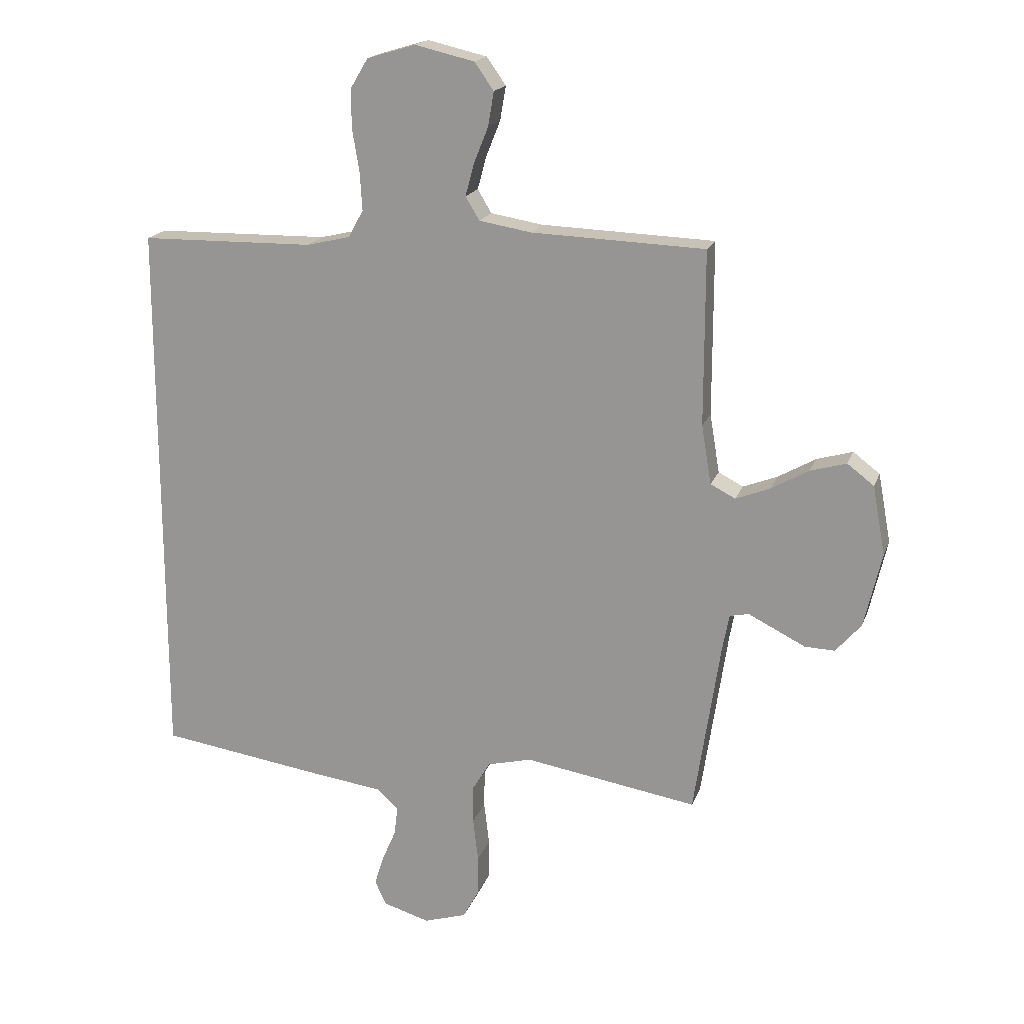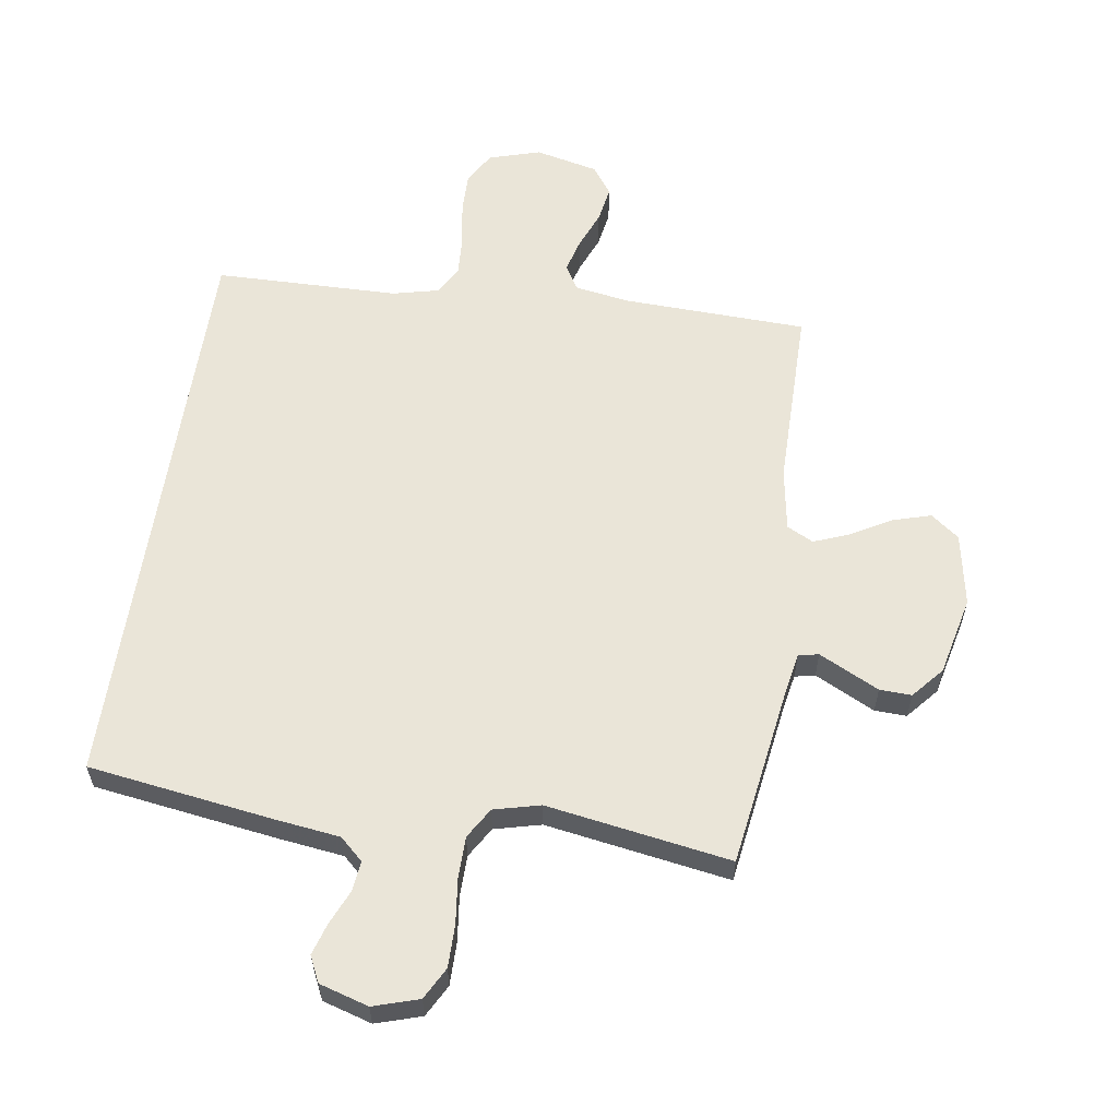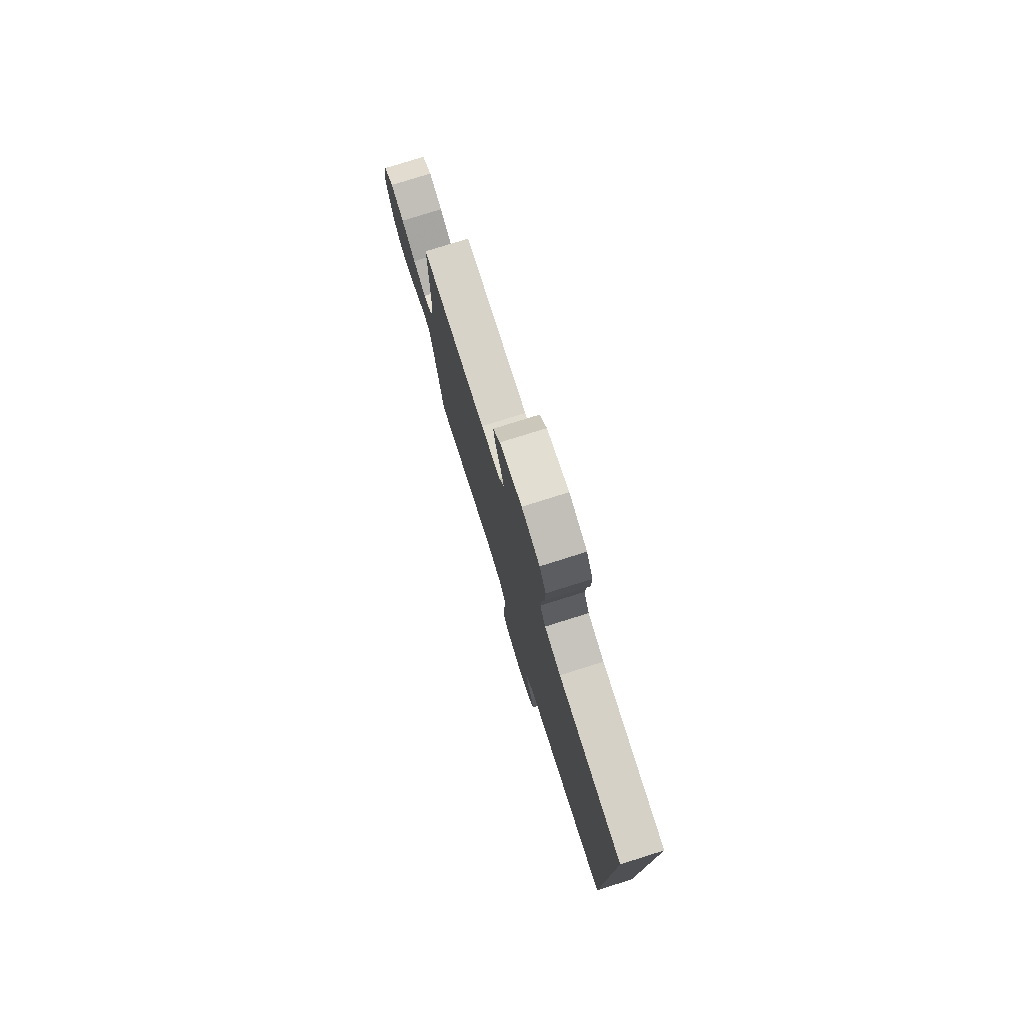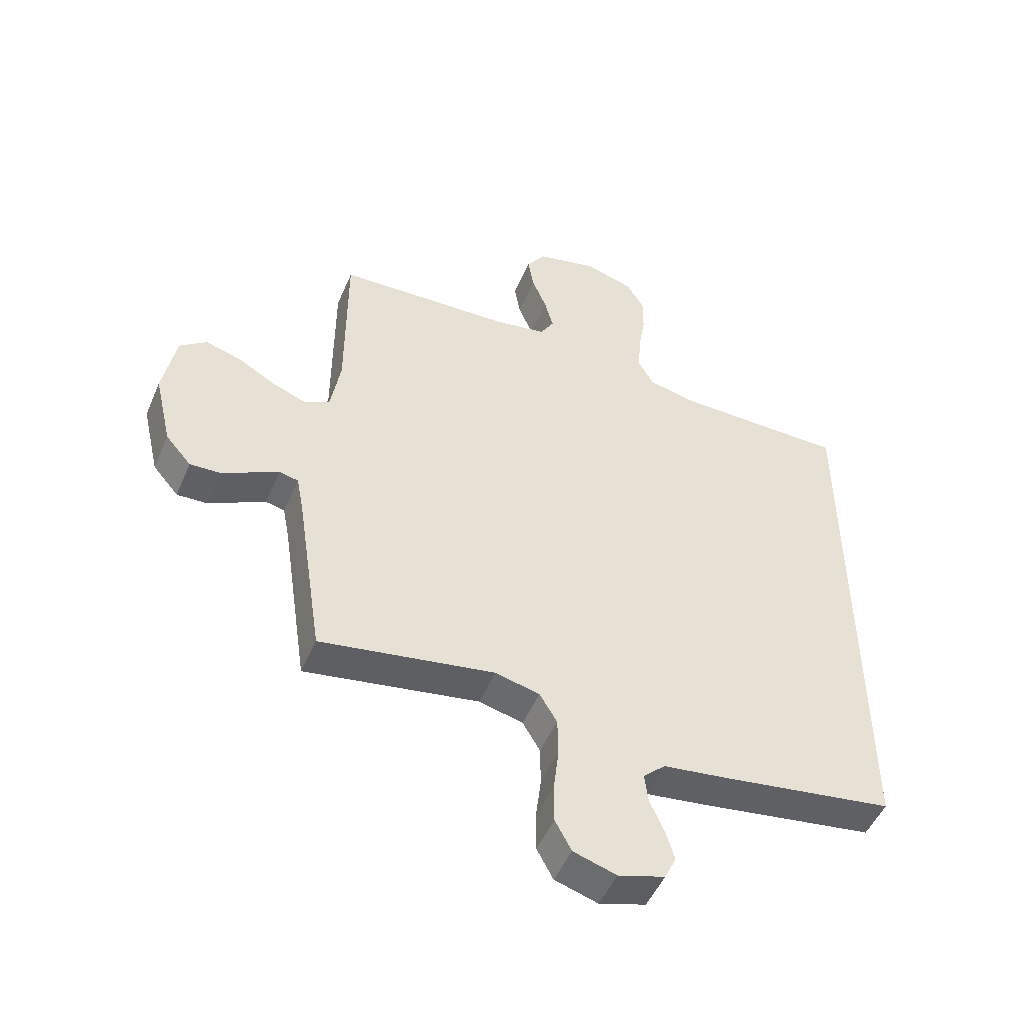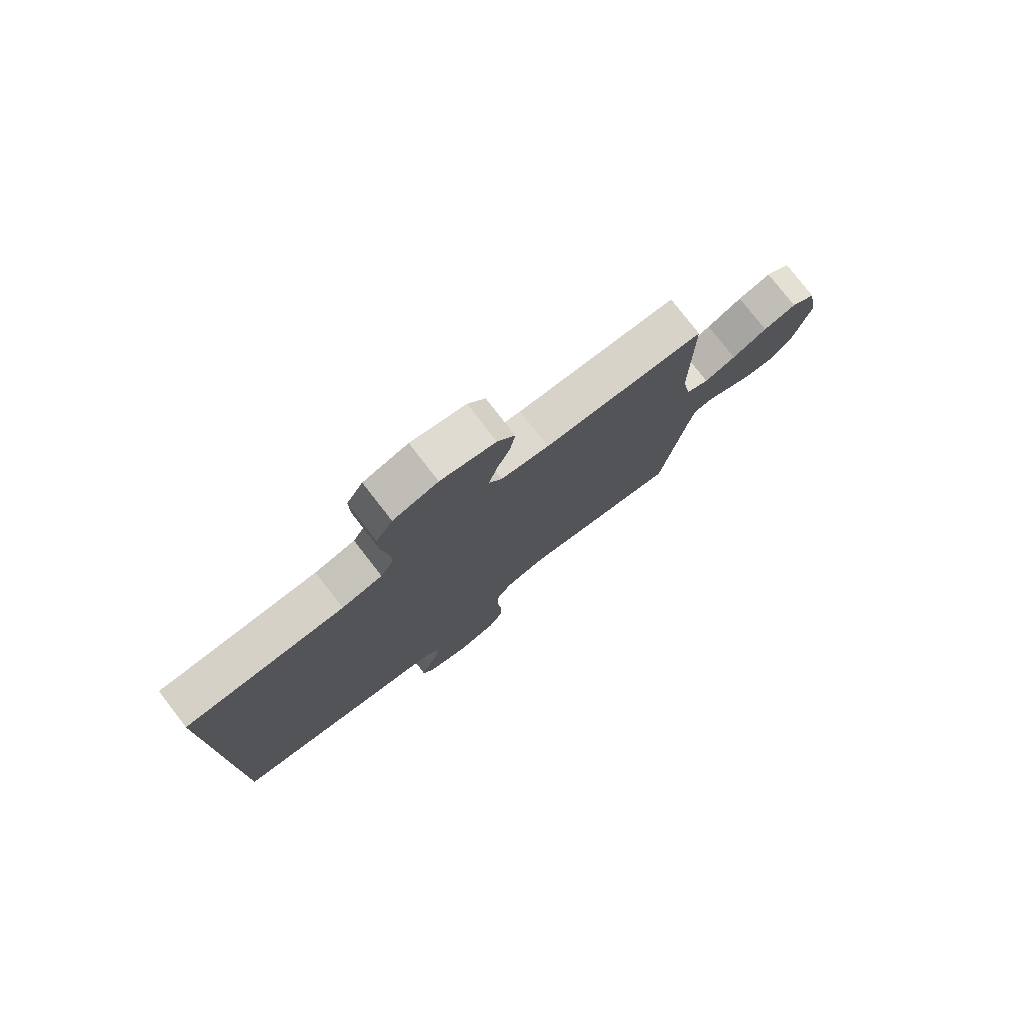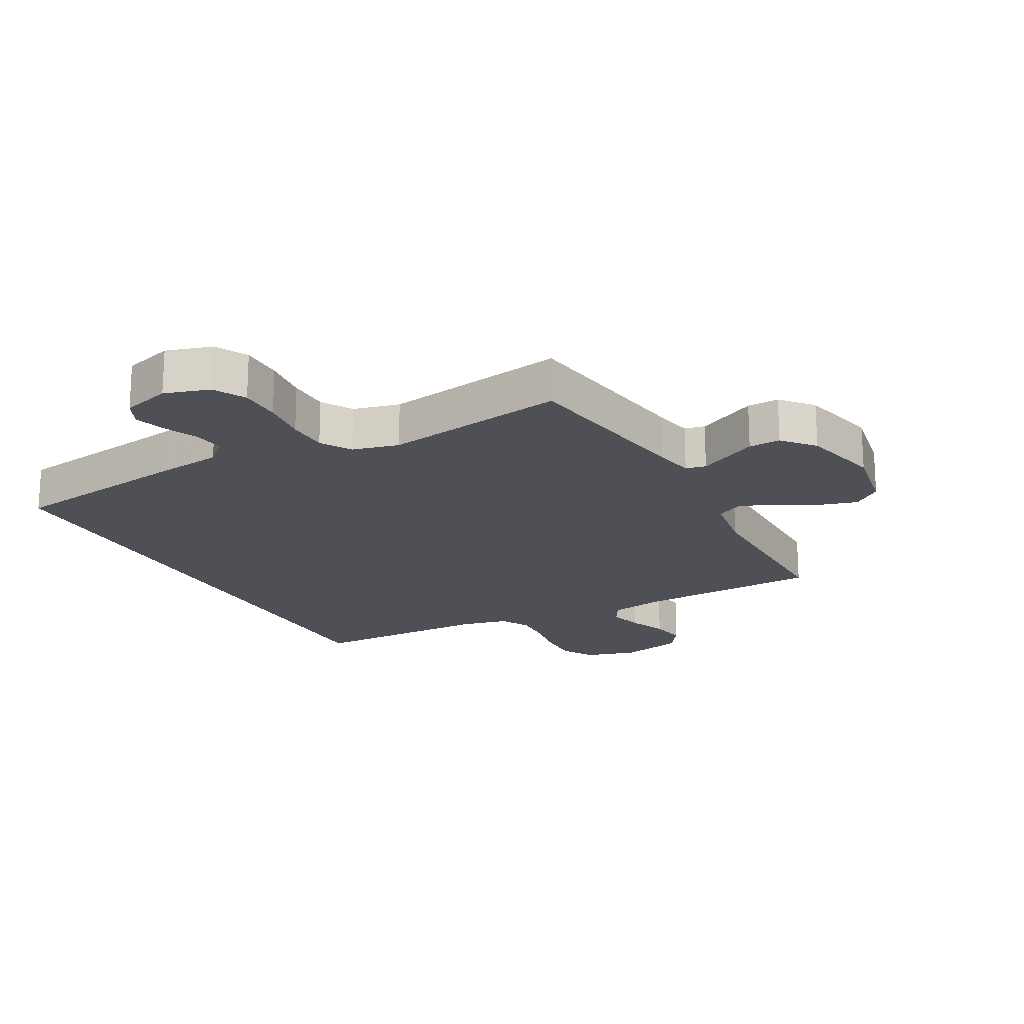
<metadata>
{"format":"obj","ext":"obj","renderer":"f3d","projection":"perspective","resolution":1024,"background":"white","views":[{"elev":18.2,"azim":-163.7,"up":"+Z"},{"elev":59.0,"azim":-171.5,"up":"+Y"},{"elev":78.3,"azim":72.6,"up":"+Z"},{"elev":-49.8,"azim":-22.7,"up":"+Z"},{"elev":78.3,"azim":142.2,"up":"+Z"},{"elev":-19.4,"azim":-151.4,"up":"+Y"}]}
</metadata>
<code>
v 0.5 0.07 -0.49
v 0.2 0.07 -0.534
v 0.092 0.07 -0.548
v 0.054 0.07 -0.583
v 0.06 0.07 -0.633
v 0.084 0.07 -0.688
v 0.1 0.07 -0.74
v 0.08 0.07 -0.782
v 0 0.07 -0.806
v -0.074 0.07 -0.783
v -0.102 0.07 -0.731
v -0.102 0.07 -0.662
v -0.093 0.07 -0.587
v -0.094 0.07 -0.52
v -0.124 0.07 -0.47
v -0.2 0.07 -0.451
v -0.5 0.07 -0.5
v -0.545 0.07 -0.2
v -0.557 0.07 -0.136
v -0.59 0.07 -0.129
v -0.636 0.07 -0.152
v -0.688 0.07 -0.178
v -0.74 0.07 -0.18
v -0.784 0.07 -0.129
v -0.814 0.07 0
v -0.792 0.07 0.119
v -0.746 0.07 0.154
v -0.684 0.07 0.136
v -0.619 0.07 0.099
v -0.56 0.07 0.076
v -0.517 0.07 0.098
v -0.5 0.07 0.2
v -0.5 0.07 0.5
v -0.2 0.07 0.511
v -0.11 0.07 0.526
v -0.086 0.07 0.566
v -0.101 0.07 0.622
v -0.126 0.07 0.684
v -0.136 0.07 0.743
v -0.103 0.07 0.79
v 0 0.07 0.814
v 0.084 0.07 0.789
v 0.115 0.07 0.737
v 0.114 0.07 0.67
v 0.102 0.07 0.598
v 0.098 0.07 0.532
v 0.124 0.07 0.485
v 0.2 0.07 0.467
v 0.5 0.07 0.462
v 0.5 0 -0.49
v 0.2 0 -0.534
v 0.092 0 -0.548
v 0.054 0 -0.583
v 0.06 0 -0.633
v 0.084 0 -0.688
v 0.1 0 -0.74
v 0.08 0 -0.782
v 0 0 -0.806
v -0.074 0 -0.783
v -0.102 0 -0.731
v -0.102 0 -0.662
v -0.093 0 -0.587
v -0.094 0 -0.52
v -0.124 0 -0.47
v -0.2 0 -0.451
v -0.5 0 -0.5
v -0.545 0 -0.2
v -0.557 0 -0.136
v -0.59 0 -0.129
v -0.636 0 -0.152
v -0.688 0 -0.178
v -0.74 0 -0.18
v -0.784 0 -0.129
v -0.814 0 0
v -0.792 0 0.119
v -0.746 0 0.154
v -0.684 0 0.136
v -0.619 0 0.099
v -0.56 0 0.076
v -0.517 0 0.098
v -0.5 0 0.2
v -0.5 0 0.5
v -0.2 0 0.511
v -0.11 0 0.526
v -0.086 0 0.566
v -0.101 0 0.622
v -0.126 0 0.684
v -0.136 0 0.743
v -0.103 0 0.79
v 0 0 0.814
v 0.084 0 0.789
v 0.115 0 0.737
v 0.114 0 0.67
v 0.102 0 0.598
v 0.098 0 0.532
v 0.124 0 0.485
v 0.2 0 0.467
v 0.5 0 0.462
f 1 2 3
f 49 1 3
f 48 49 3
f 47 48 3 4
f 46 47 4
f 43 44 45
f 42 43 45
f 41 42 45
f 40 41 45
f 39 40 45
f 38 39 45
f 37 38 45
f 36 37 45 46
f 35 36 46 4
f 32 33 34
f 35 4 5
f 34 35 5
f 32 34 5
f 31 32 5
f 27 28 29
f 26 27 29
f 25 26 29
f 24 25 29
f 23 24 29
f 22 23 29
f 21 22 29
f 20 21 29
f 19 20 29 30
f 18 19 30 31
f 16 17 18 31
f 11 12 13
f 10 11 13
f 9 10 13
f 8 9 13
f 7 8 13
f 6 7 13
f 5 6 13
f 5 13 14
f 15 16 31
f 15 31 5
f 5 14 15
f 52 51 50
f 52 50 98
f 52 98 97
f 53 52 97 96
f 53 96 95
f 94 93 92
f 94 92 91
f 94 91 90
f 94 90 89
f 94 89 88
f 94 88 87
f 94 87 86
f 95 94 86 85
f 53 95 85 84
f 83 82 81
f 54 53 84
f 54 84 83
f 54 83 81
f 54 81 80
f 78 77 76
f 78 76 75
f 78 75 74
f 78 74 73
f 78 73 72
f 78 72 71
f 78 71 70
f 78 70 69
f 79 78 69 68
f 80 79 68 67
f 80 67 66 65
f 62 61 60
f 62 60 59
f 62 59 58
f 62 58 57
f 62 57 56
f 62 56 55
f 62 55 54
f 63 62 54
f 80 65 64
f 54 80 64
f 64 63 54
f 1 50 51 2
f 2 51 52 3
f 3 52 53 4
f 4 53 54 5
f 5 54 55 6
f 6 55 56 7
f 7 56 57 8
f 8 57 58 9
f 9 58 59 10
f 10 59 60 11
f 11 60 61 12
f 12 61 62 13
f 13 62 63 14
f 14 63 64 15
f 15 64 65 16
f 16 65 66 17
f 17 66 67 18
f 18 67 68 19
f 19 68 69 20
f 20 69 70 21
f 21 70 71 22
f 22 71 72 23
f 23 72 73 24
f 24 73 74 25
f 25 74 75 26
f 26 75 76 27
f 27 76 77 28
f 28 77 78 29
f 29 78 79 30
f 30 79 80 31
f 31 80 81 32
f 32 81 82 33
f 33 82 83 34
f 34 83 84 35
f 35 84 85 36
f 36 85 86 37
f 37 86 87 38
f 38 87 88 39
f 39 88 89 40
f 40 89 90 41
f 41 90 91 42
f 42 91 92 43
f 43 92 93 44
f 44 93 94 45
f 45 94 95 46
f 46 95 96 47
f 47 96 97 48
f 48 97 98 49
f 49 98 50 1

</code>
